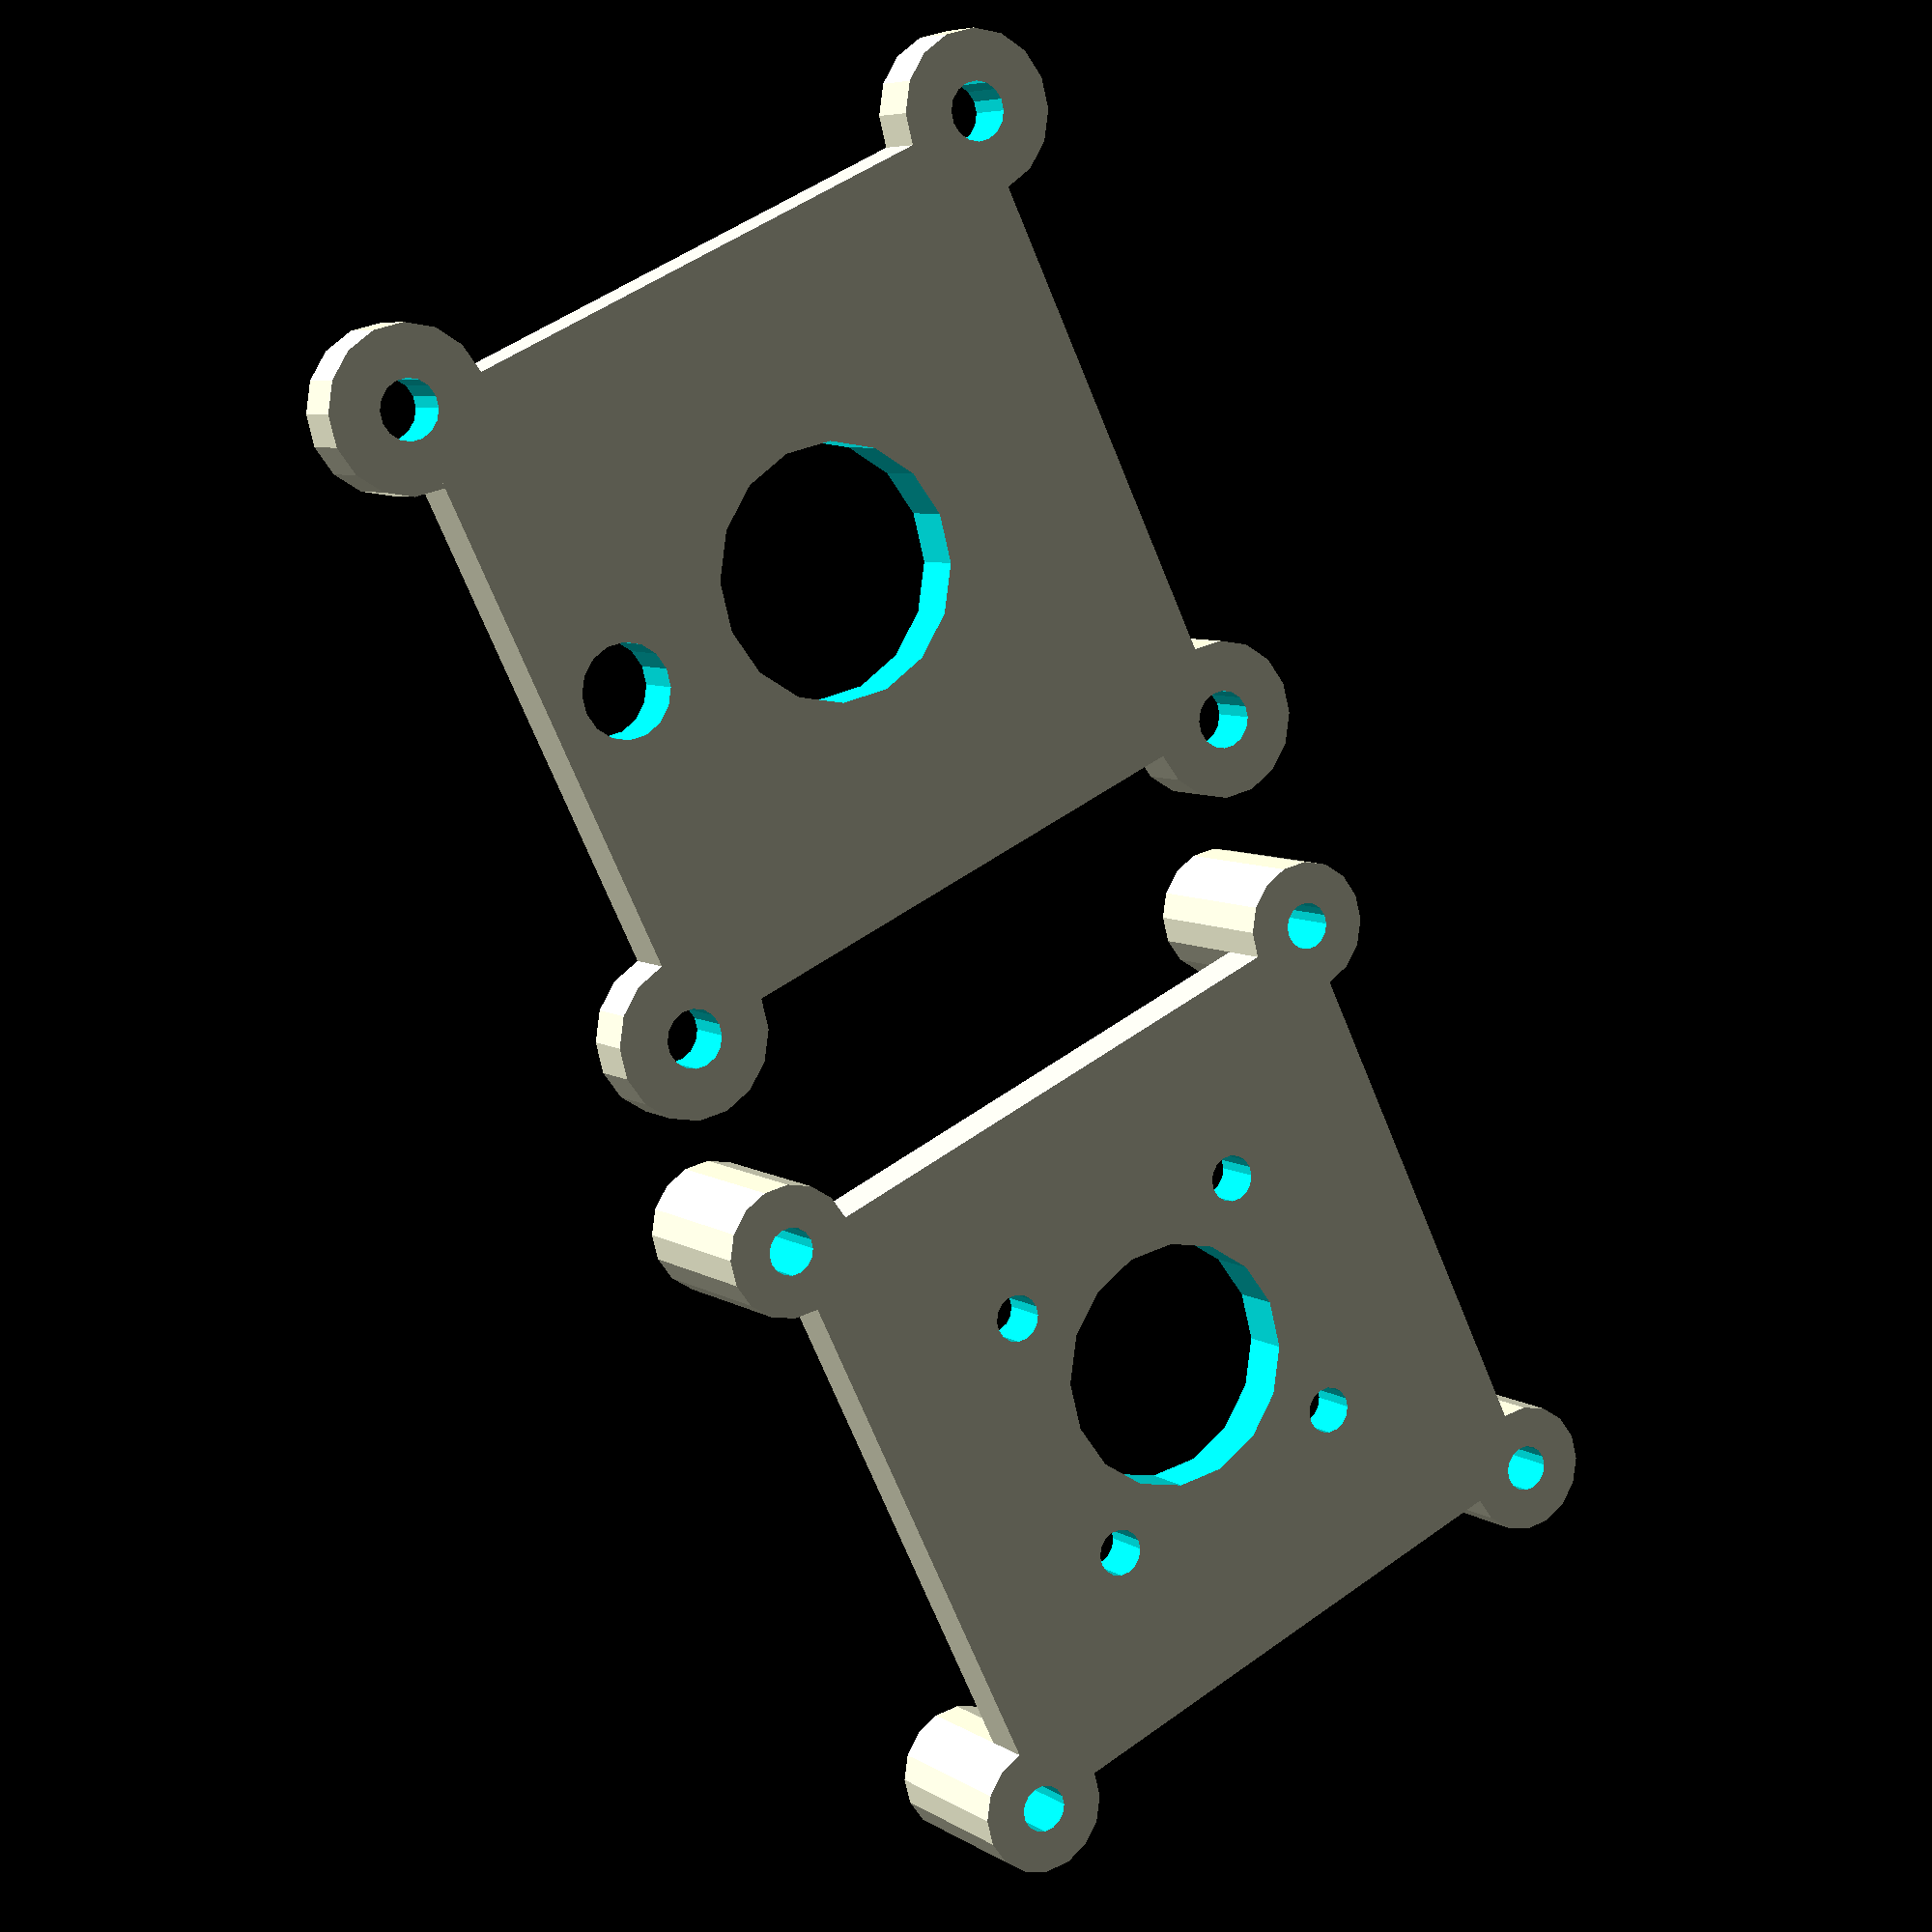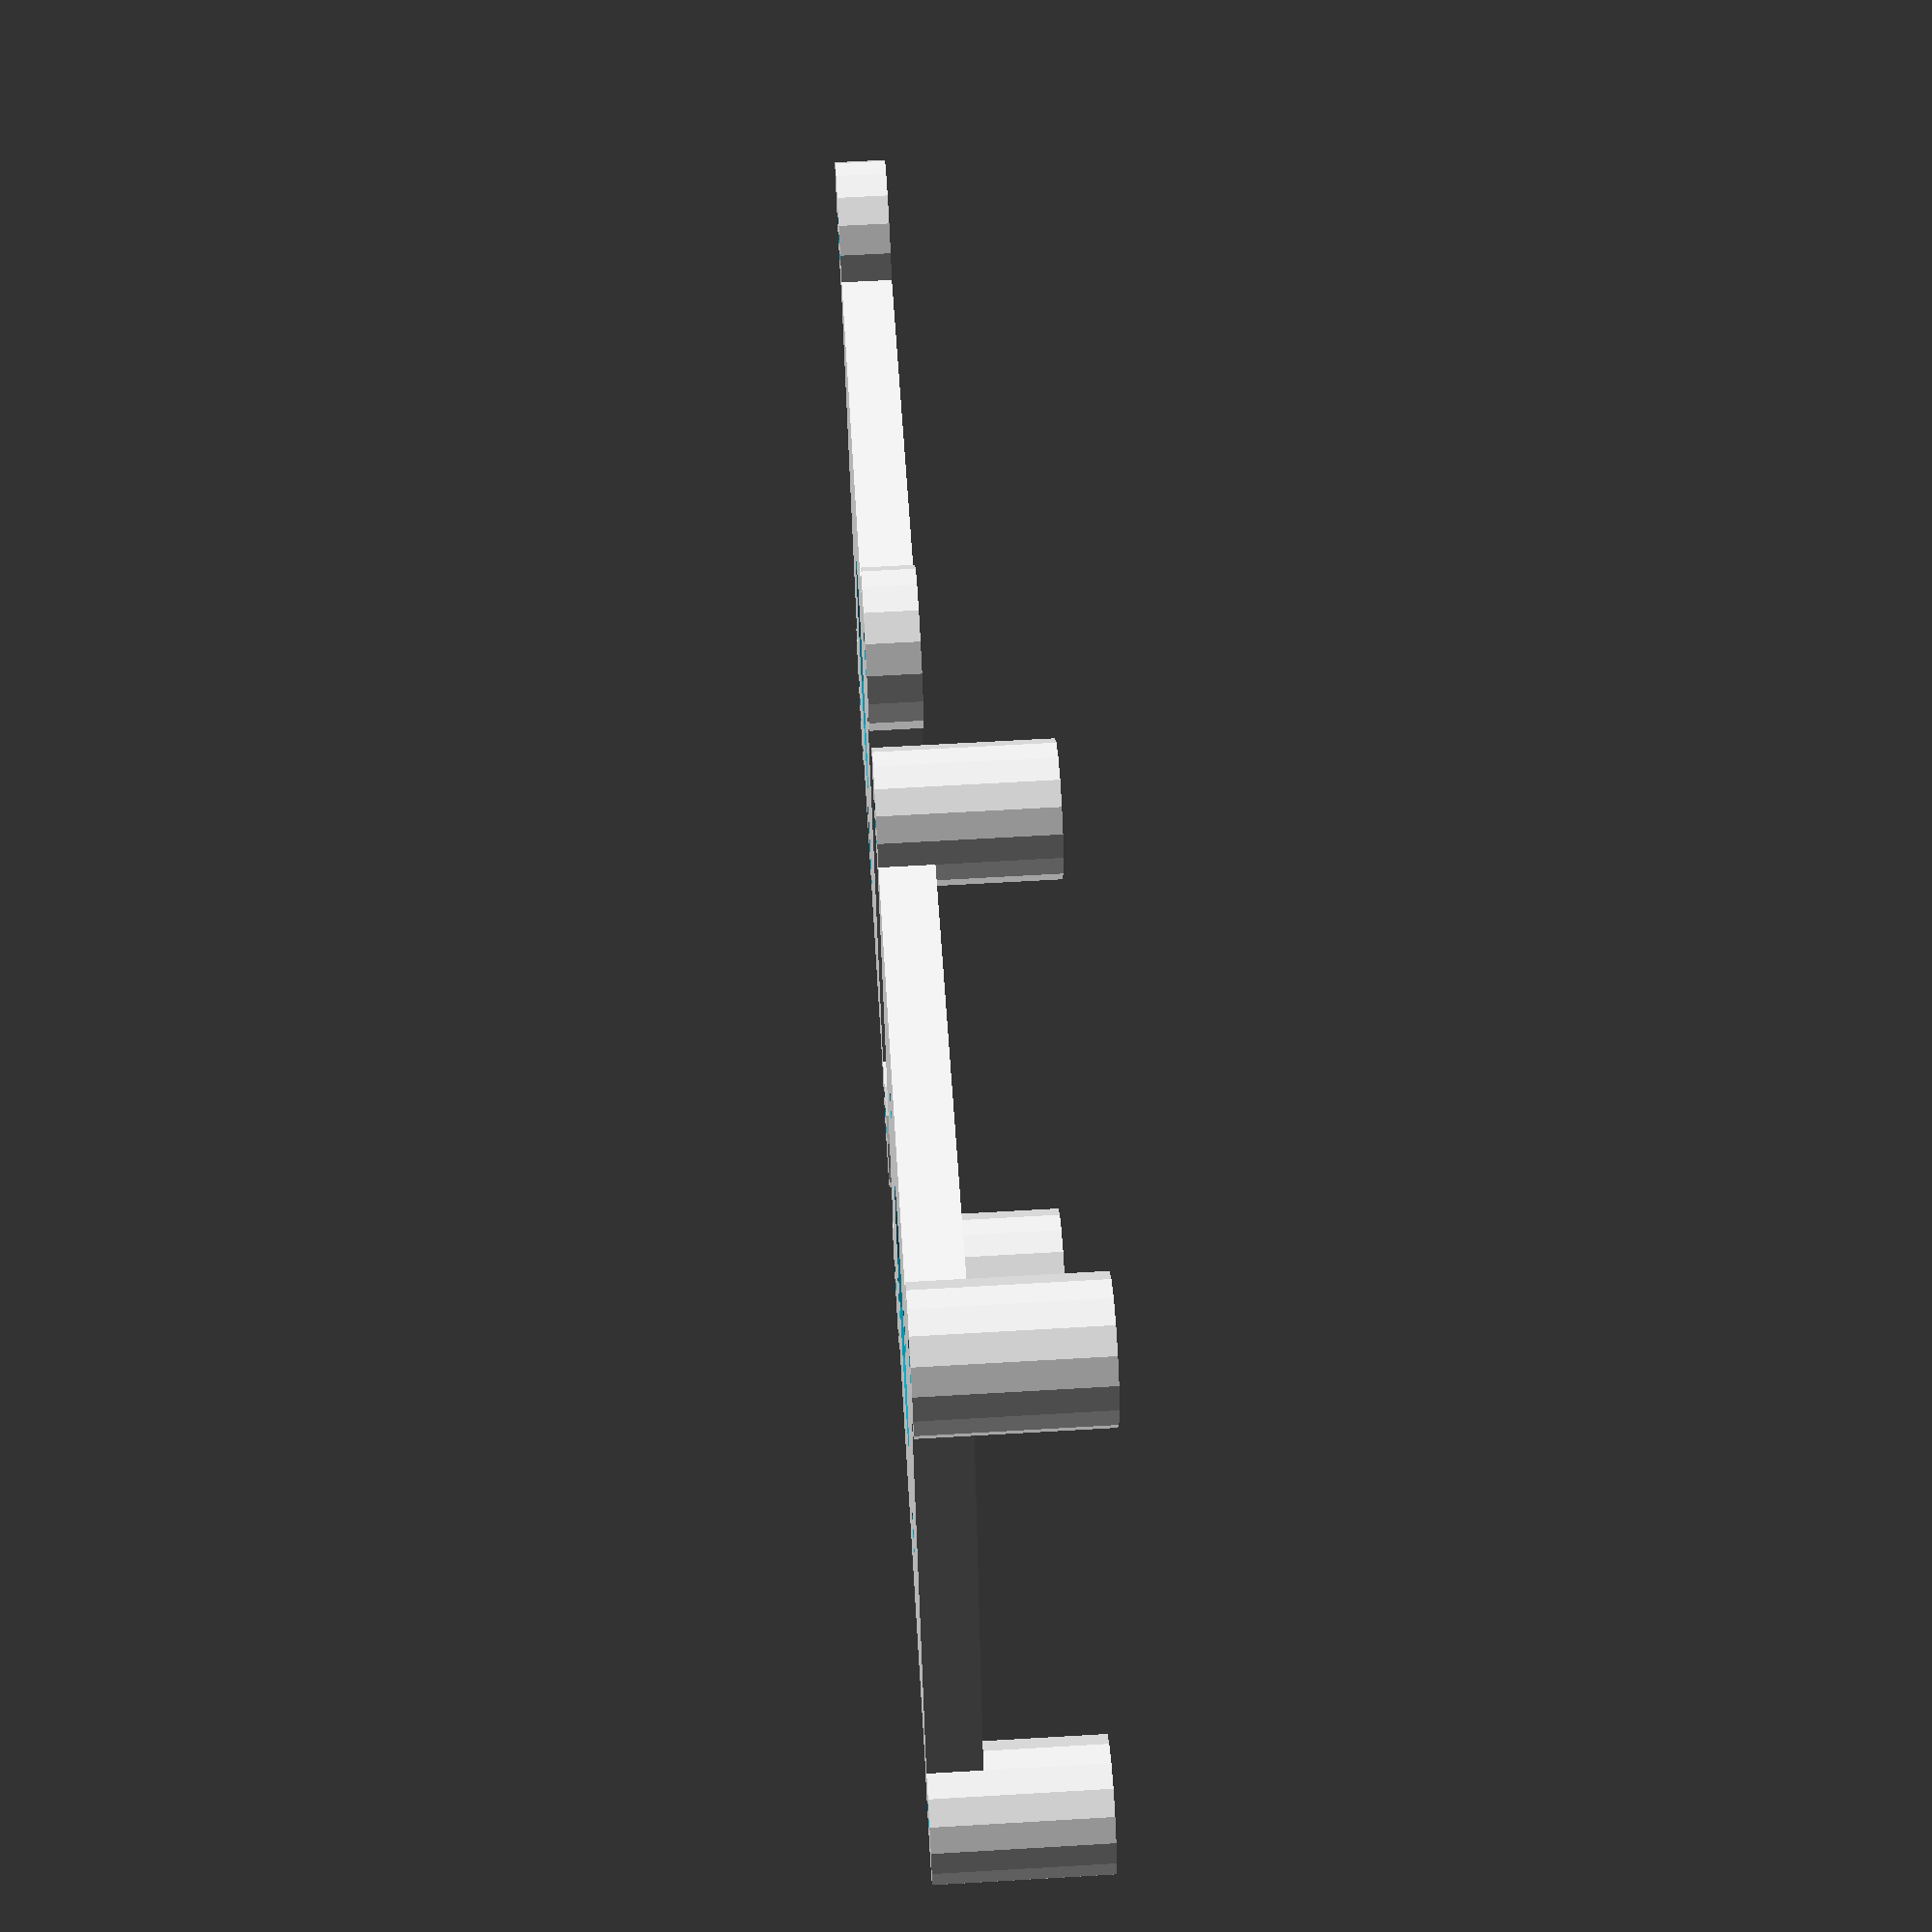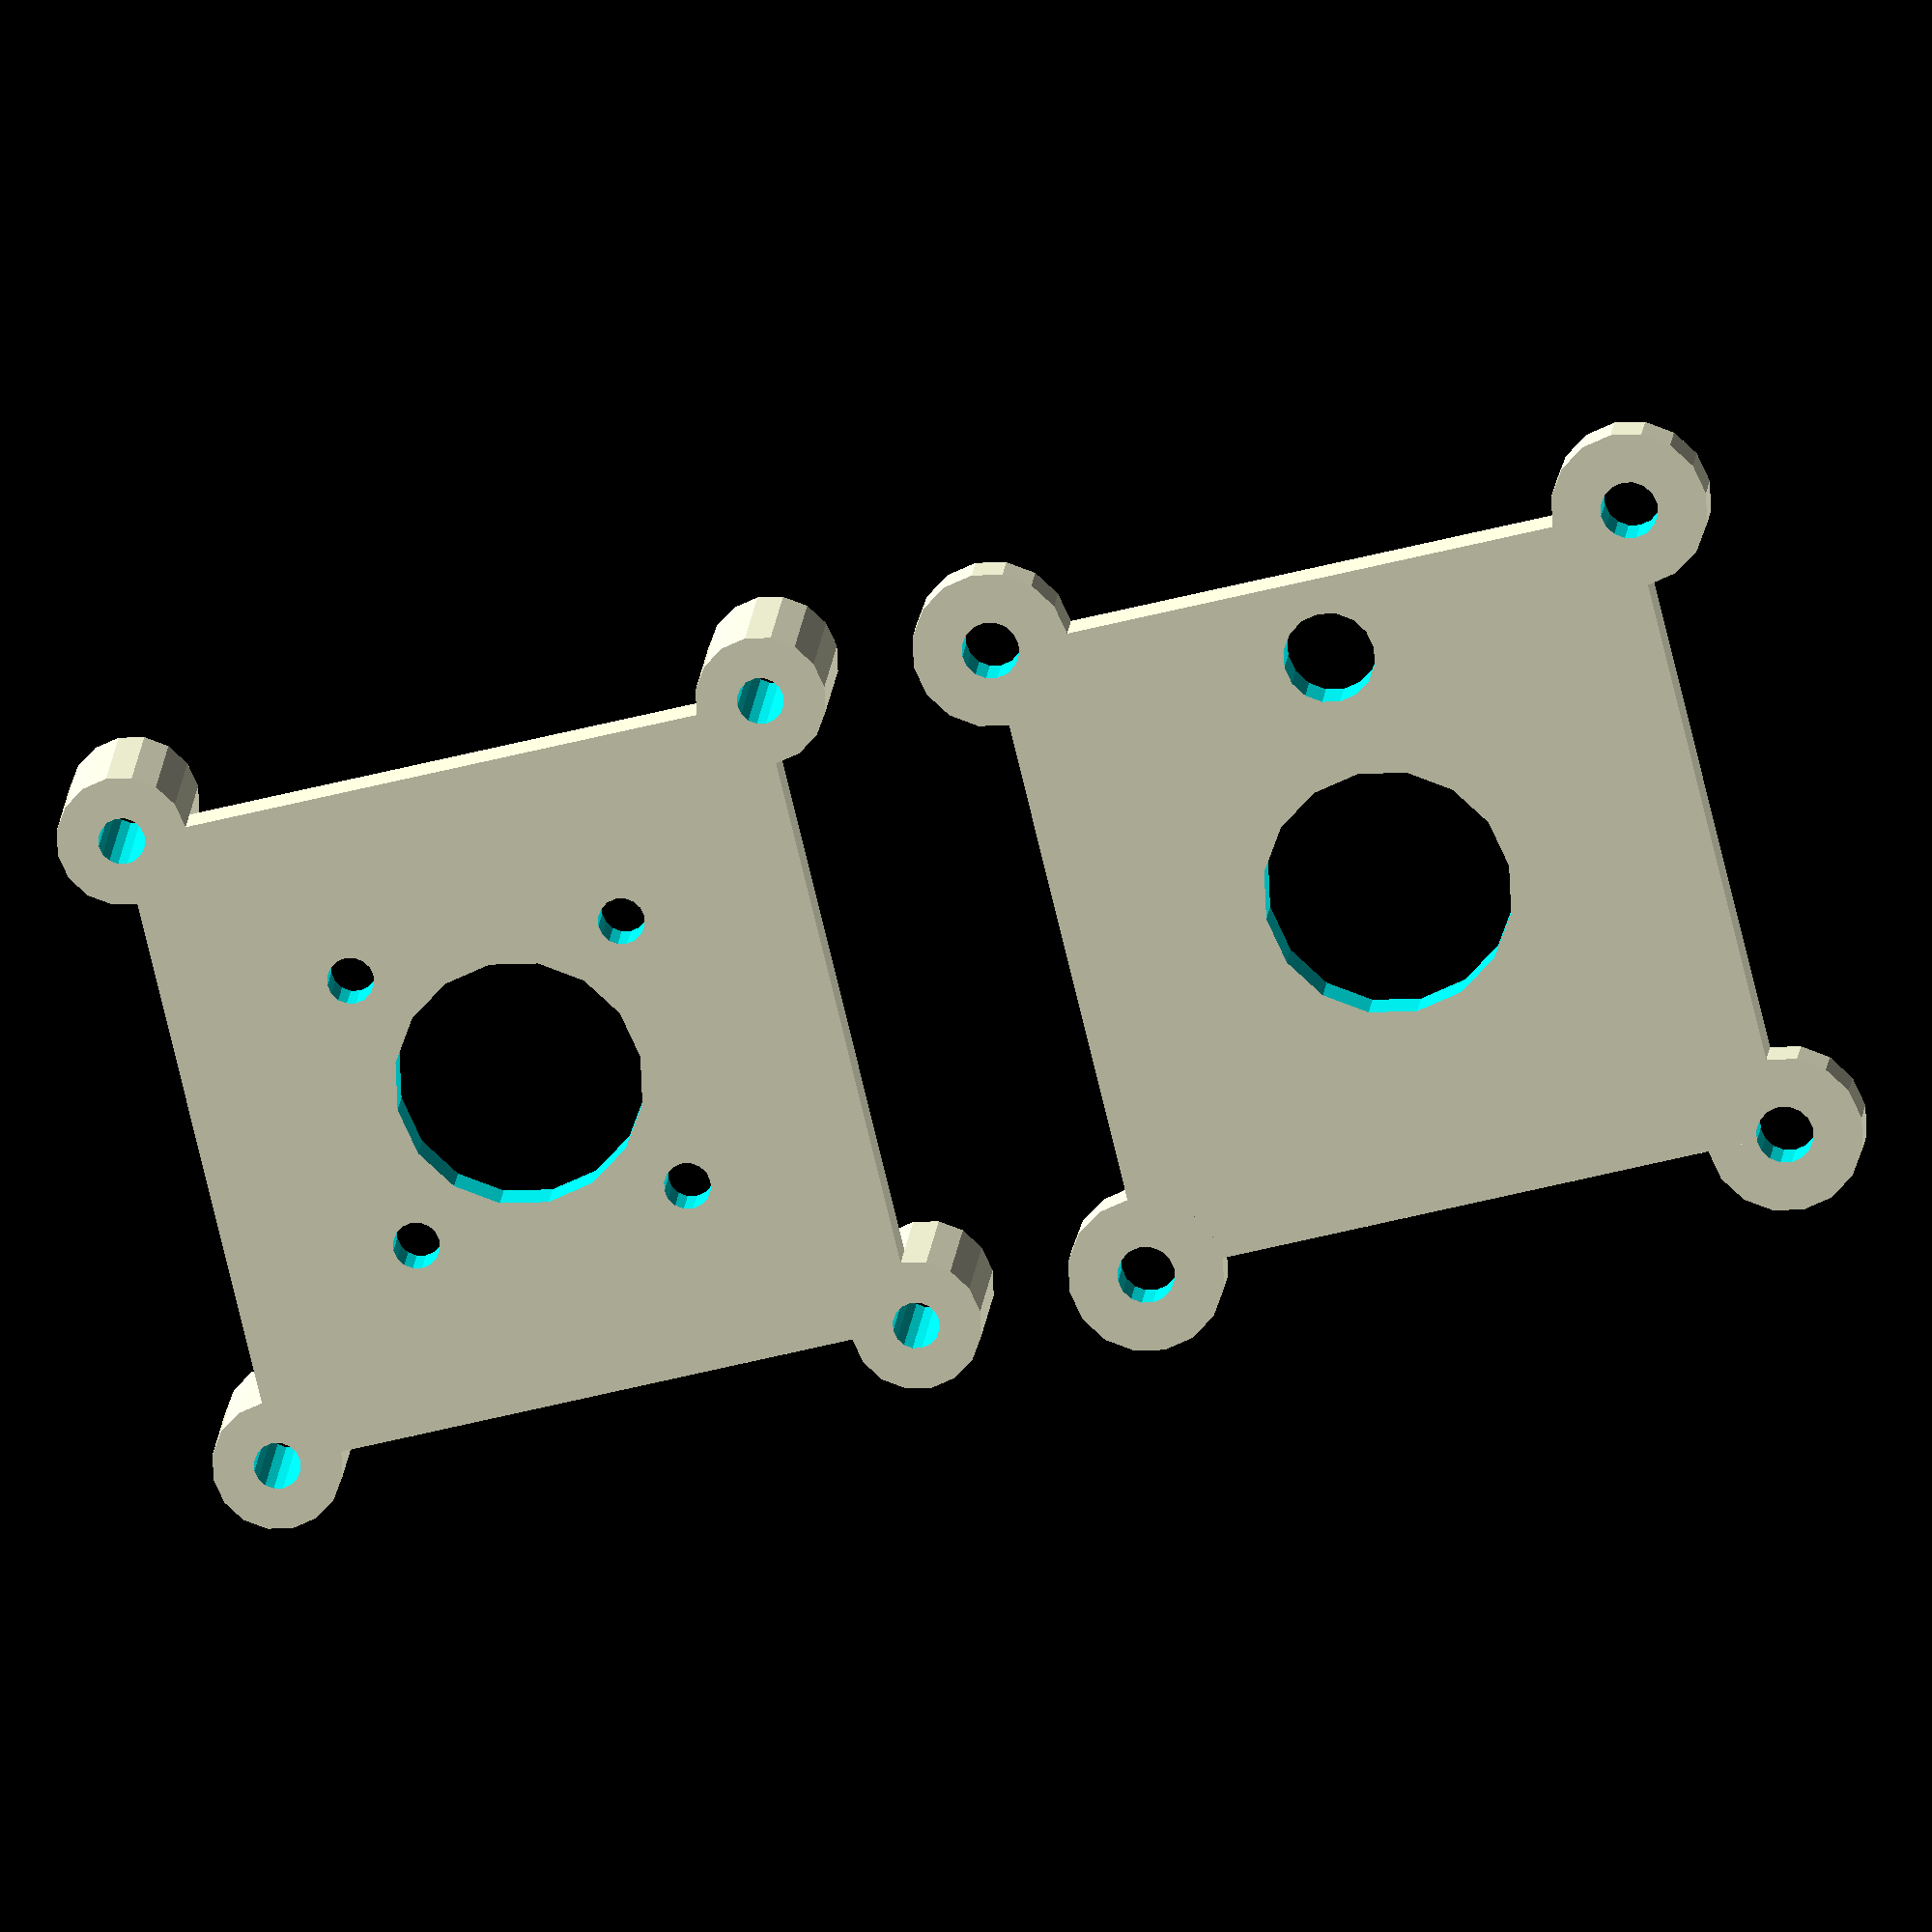
<openscad>
//OpenSCAD-Skript

//Moduldefinition mit Parametern
module rahmen (
//Platte
leno=25,        //Länge u. Breite Platte
hght=2,         //Dicke der Platte
blthgh=6.5,     //Höhe der Baugruppe
dsh=5,          //Durchmesser der Träger
//Schrauben zur Front
FSdst=10.6,     //Schraubenabstand Frontschrauben
dsh1=2.2,       //Schaftdurchmesser
dsh2=1.8,       //Bohrung f. selbstschneidende Schrauben
//Drehschalter
RSWdia=9.5,     //Schaftdurchmesser Drehschalter
RSWdist=9.4,    //Mittenabstand Pin
RSWpin=3.5      //Durchmesser Pin)
)
//Beginn Modul
{
difference(){   //difference 1
union(){        //union 1
difference(){   //difference 2
union(){        //union 2
    //alles, was vor der nächsten geschweiften Klammer steht, wird zusammengefügt (union 2)

//Rahmenkörper
translate([-leno/2,-leno/2,0]) cube([leno,leno,hght]);
//Halterungen Schrauben
translate([-leno/2,-leno/2,0])  cylinder(d=dsh,h=blthgh,$fn=16);
translate([-leno/2,+leno/2,0])  cylinder(d=dsh,h=blthgh,$fn=16);
translate([+leno/2,-leno/2,0])  cylinder(d=dsh,h=blthgh,$fn=16);
translate([+leno/2,+leno/2,0])  cylinder(d=dsh,h=blthgh,$fn=16);
   
}               //union 2 end
    //alles, was vor der nächsten geschweiften Klammer steht, wird davon abgezogen (difference 2)
//Mittenbohrung Welle
translate([0,0,-0.1]) cylinder(d=RSWdia,h=20,$fn=16);
//Schraubenlöcher Front
translate([-FSdst/2,-FSdst/2,-0.1])  cylinder(d=dsh2,h=blthgh,$fn=16);
translate([-FSdst/2,+FSdst/2,-0.1])  cylinder(d=dsh2,h=blthgh,$fn=16);
translate([+FSdst/2,-FSdst/2,-0.1])  cylinder(d=dsh2,h=blthgh,$fn=16);
translate([+FSdst/2,+FSdst/2,-0.1])  cylinder(d=dsh2,h=blthgh,$fn=16);
//Bohrungen Schrauben
translate([-leno/2,-leno/2,-0.1])  cylinder(d=dsh2,h=2*blthgh,$fn=16);
translate([-leno/2,+leno/2,-0.1])  cylinder(d=dsh2,h=2*blthgh,$fn=16);
translate([+leno/2,-leno/2,-0.1])  cylinder(d=dsh2,h=2*blthgh,$fn=16);
translate([+leno/2,+leno/2,-0.1])  cylinder(d=dsh2,h=2*blthgh,$fn=16);

}  //difference 2 end
    //alles, was vor der nächsten geschweiften Klammer steht, wird dazu hinzugefügt (union 1)


}               //union 1 end
    //alles, was vor der nächsten geschweiften Klammer steht, wird davon wieder abgezogen (difference 1)

}               //difference 1 end

}  //module end

//.......................................................

module platte (
//Parameter
//Platte
leno=25,        //Länge u. Breite Platte
hght=2,         //Dicke der Platte
blthgh=6.5,     //Höhe der Baugruppe
dsh=6,          //Durchmesser der Träger
//Schrauben zur Front
dist=11,        //Schraubenabstand Frontschrauben
dsh1=2.2,       //Schaftdurchmesser
dsh2=1.8,       //Bohrung f. selbstschneidende Schrauben
//Drehschalter
RSWdia=9.5,     //Schaftdurchmesser Drehschalter
RSWdist=9.4,    //Mittenabstand Pin
RSWpin=3.5      //Durchmesser Pin)
)
//Beginn Modul
{
difference(){   //difference 1
union(){        //union 1
difference(){   //difference 2
union(){        //union 2
    //alles, was vor der nächsten geschweiften Klammer steht, wird zusammengefügt (union 2)

//Rahmenkörper
translate([-leno/2,-leno/2,0]) cube([leno,leno,hght]);
//Halterungen Schrauben
translate([-leno/2,-leno/2,0])  cylinder(d=dsh,h=hght,$fn=16);
translate([-leno/2,+leno/2,0])  cylinder(d=dsh,h=hght,$fn=16);
translate([+leno/2,-leno/2,0])  cylinder(d=dsh,h=hght,$fn=16);
translate([+leno/2,+leno/2,0])  cylinder(d=dsh,h=hght,$fn=16);
   
}               //union 2 end
    //alles, was vor der nächsten geschweiften Klammer steht, wird davon abgezogen (difference 2)
//Mittenbohrung Welle
translate([0,0,-0.1]) cylinder(d=RSWdia,h=20,$fn=16);
//Fixierung Schalter
translate([0,-RSWdist,-0.1])  cylinder(d=RSWpin,h=blthgh,$fn=16);

//Bohrungen Schrauben
translate([-leno/2,-leno/2,-0.1])  cylinder(d=dsh1,h=2*blthgh,$fn=16);
translate([-leno/2,+leno/2,-0.1])  cylinder(d=dsh1,h=2*blthgh,$fn=16);
translate([+leno/2,-leno/2,-0.1])  cylinder(d=dsh1,h=2*blthgh,$fn=16);
translate([+leno/2,+leno/2,-0.1])  cylinder(d=dsh1,h=2*blthgh,$fn=16);

}  //difference 2 end
    //alles, was vor der nächsten geschweiften Klammer steht, wird dazu hinzugefügt (union 1)


}               //union 1 end
    //alles, was vor der nächsten geschweiften Klammer steht, wird davon wieder abgezogen (difference 1)

}               //difference 1 end

}  //module end


//Hier werden Instanzen des Moduls aufgerufen
translate([-17,0,0]) rahmen();
translate([17,0,0]) platte();


</openscad>
<views>
elev=353.4 azim=295.6 roll=150.3 proj=p view=solid
elev=296.5 azim=18.1 roll=266.6 proj=p view=wireframe
elev=346.1 azim=193.7 roll=184.2 proj=o view=solid
</views>
